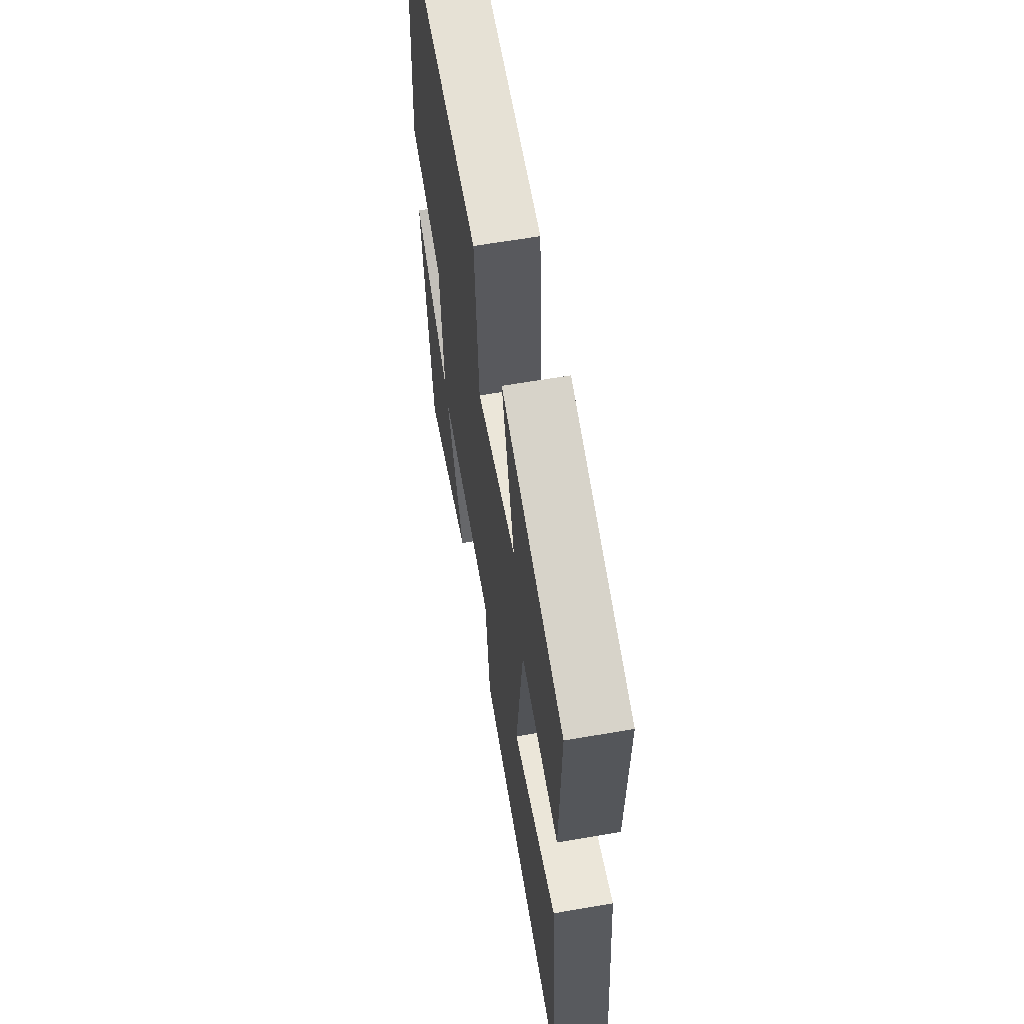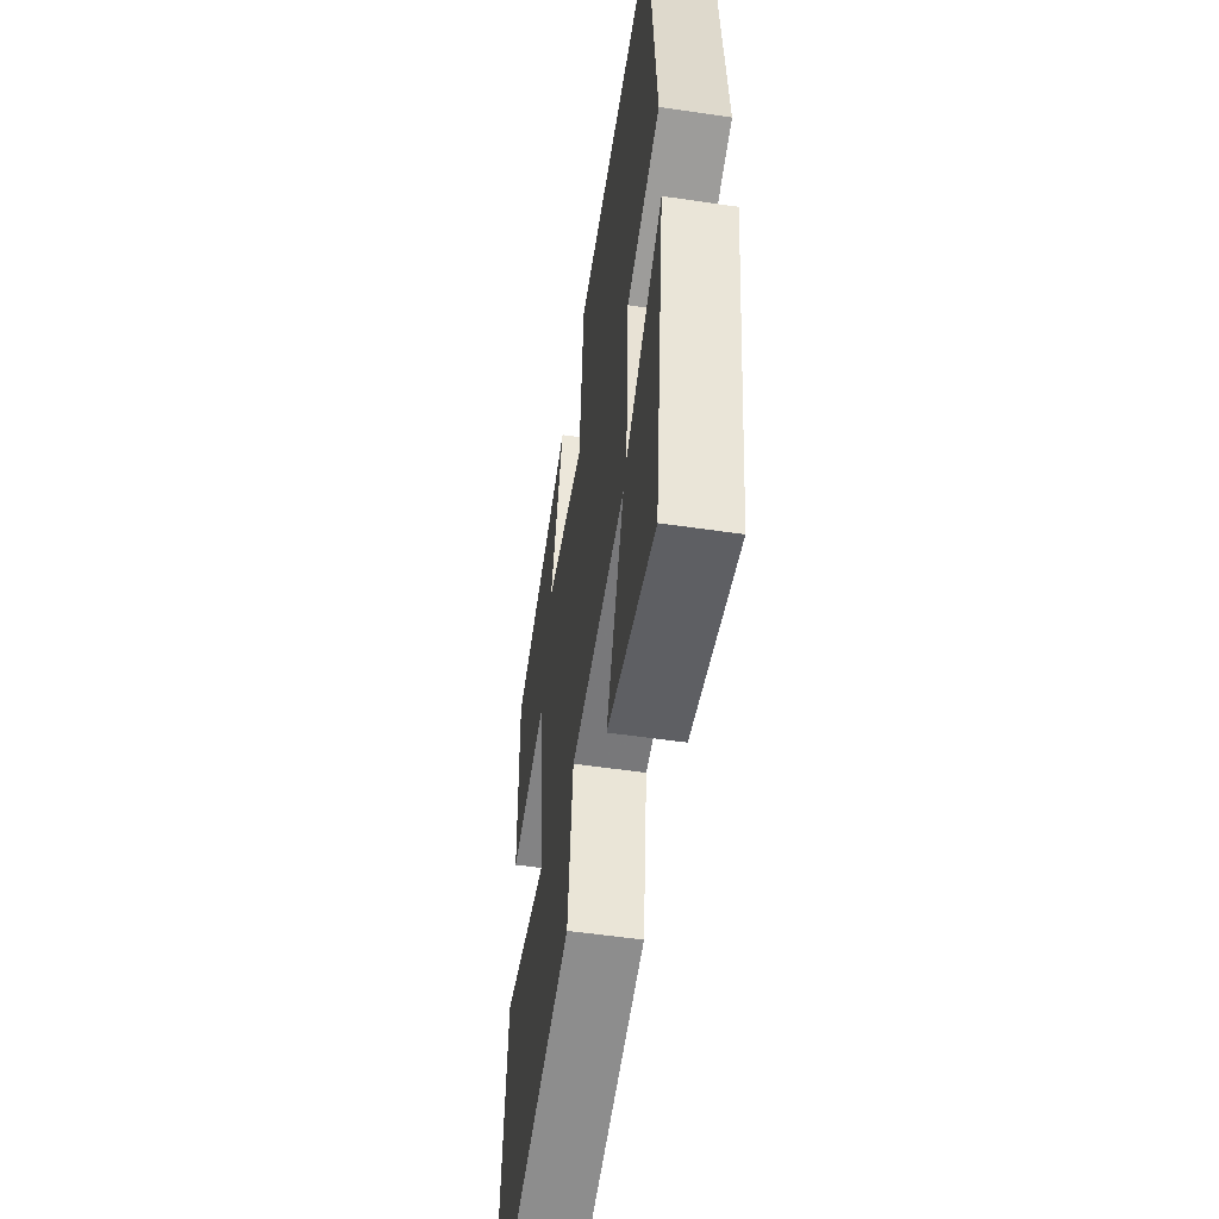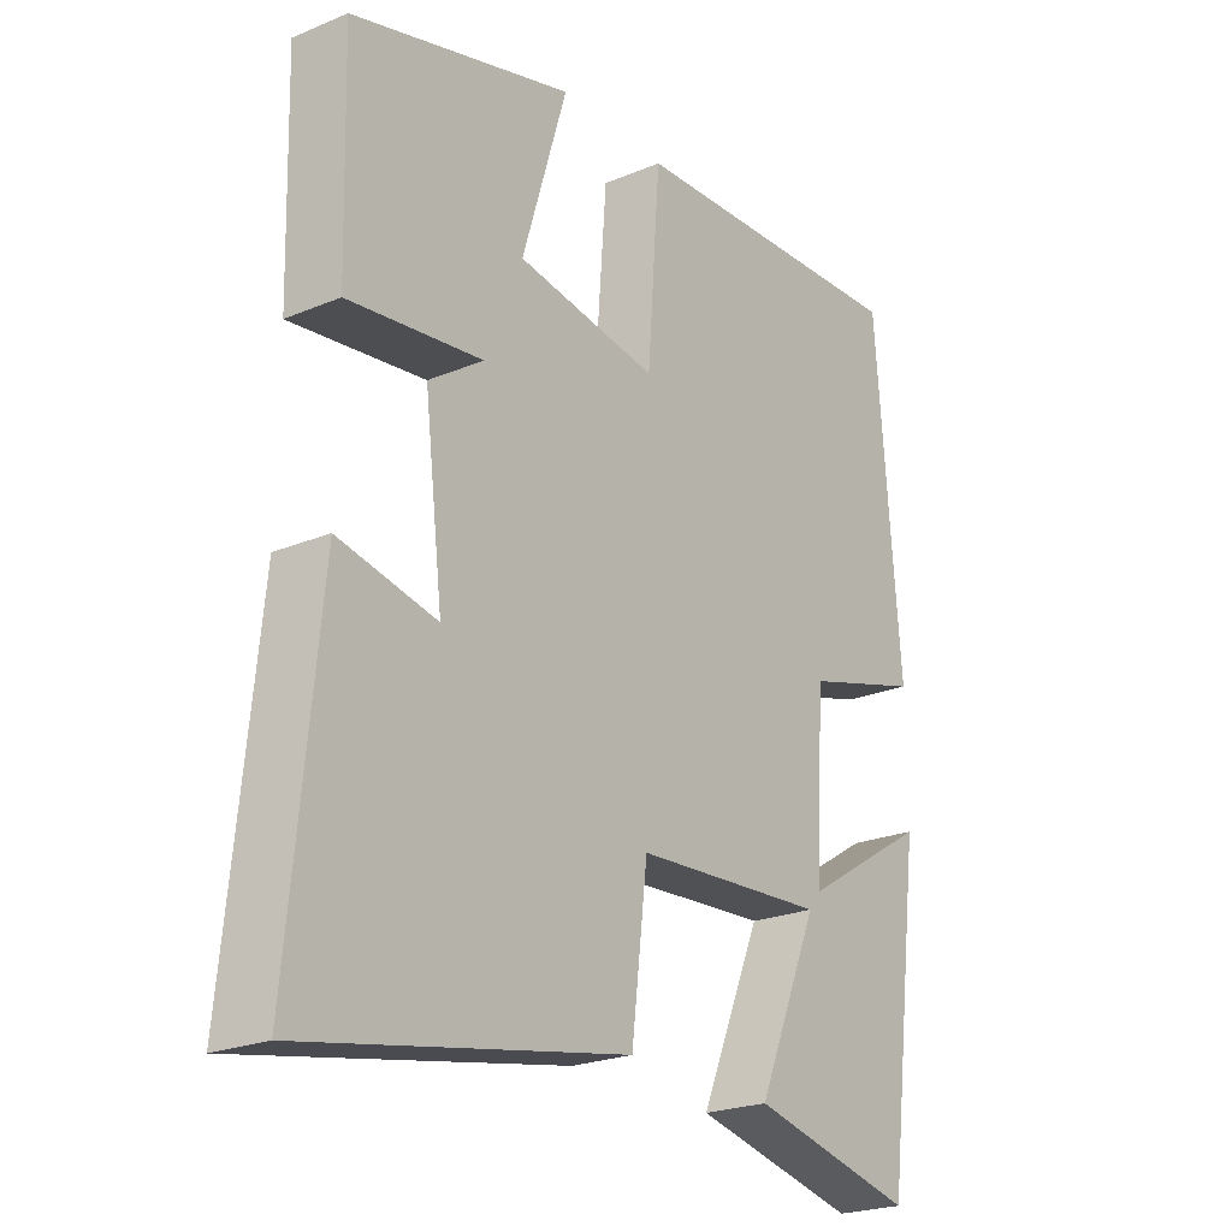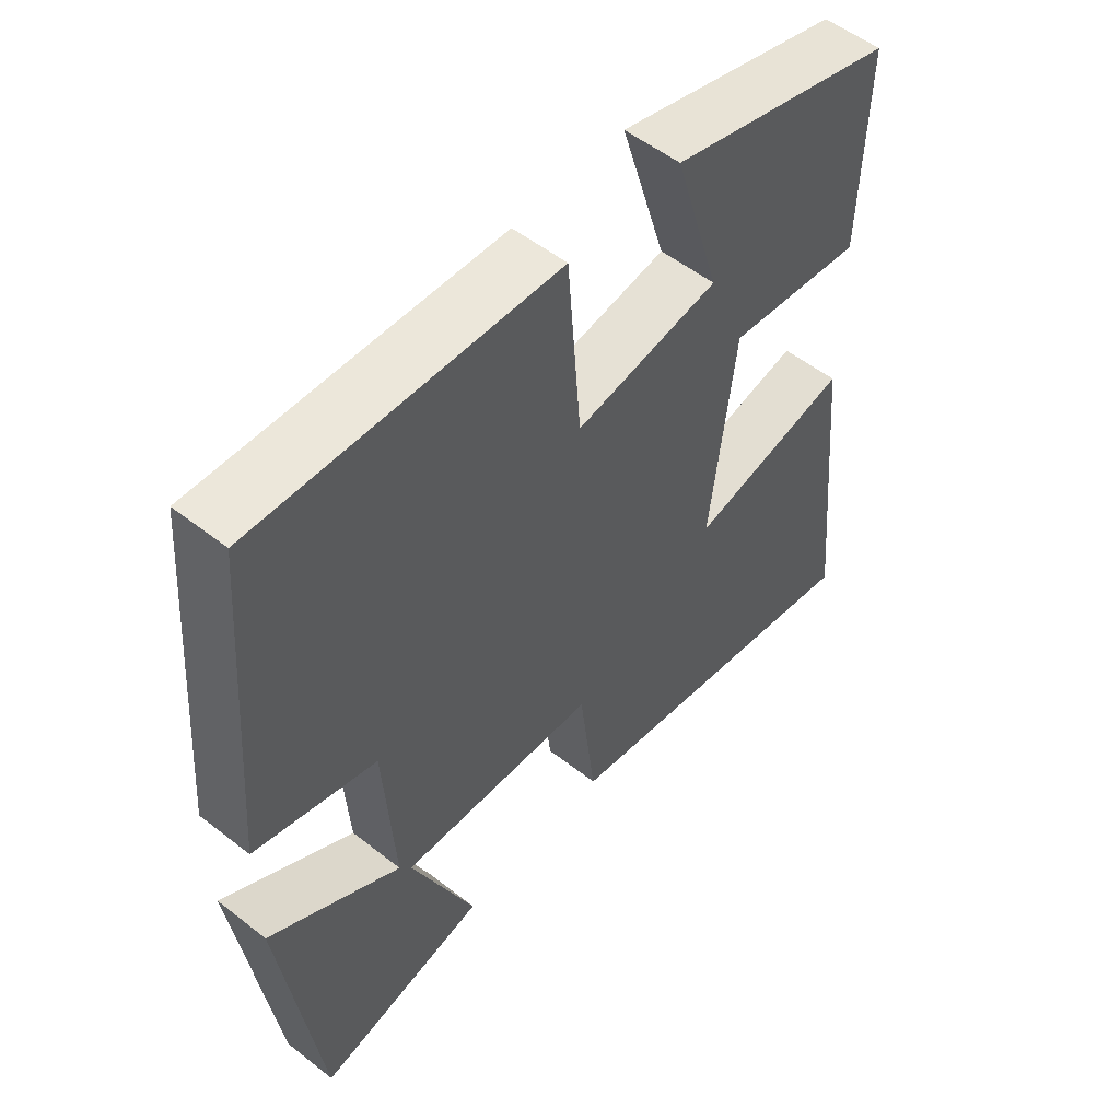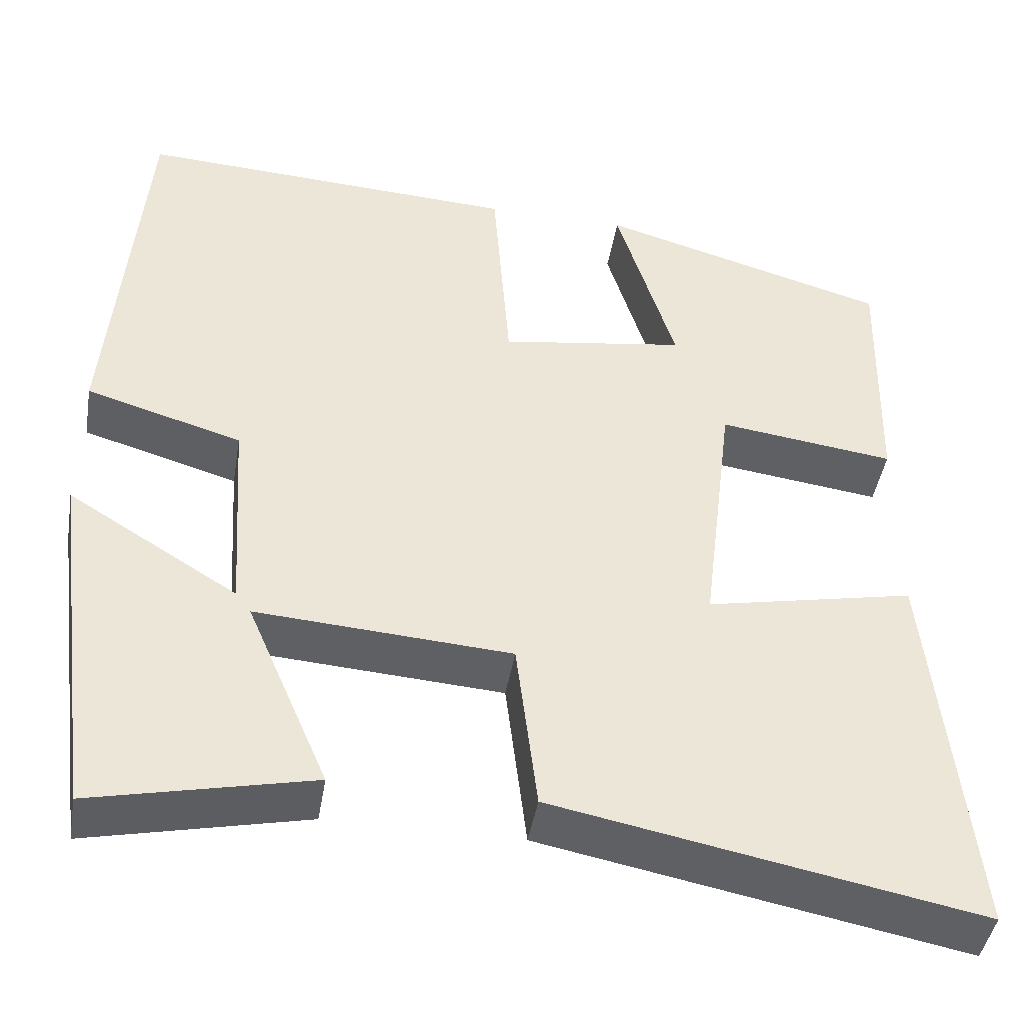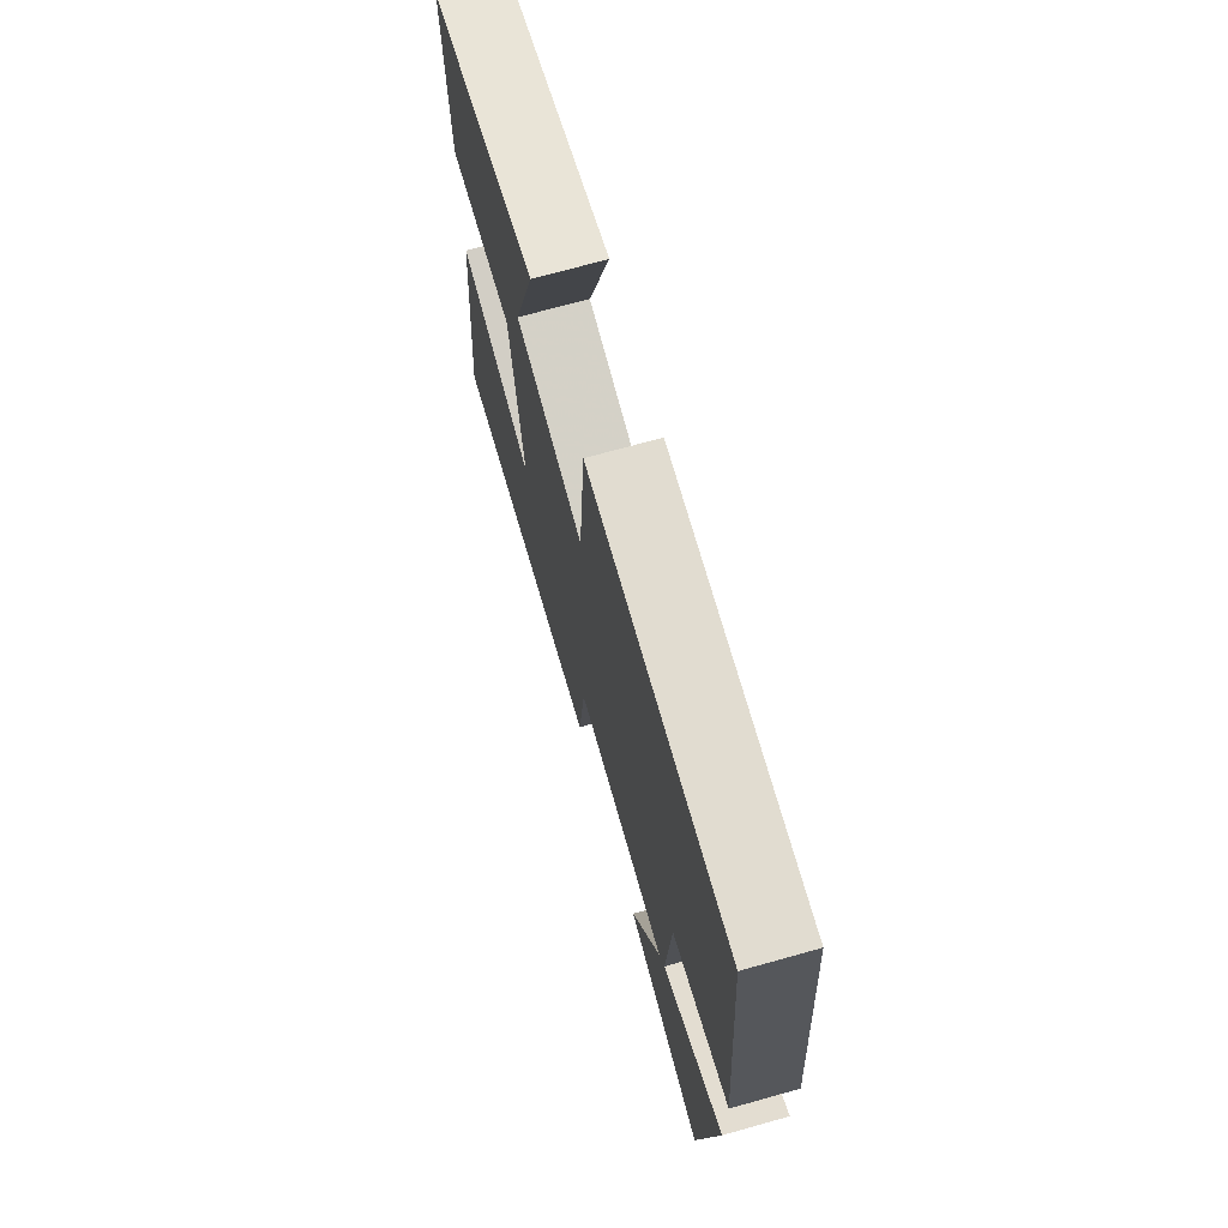
<metadata>
{"format":"obj","ext":"obj","renderer":"f3d","projection":"perspective","resolution":1024,"background":"white","views":[{"elev":61.9,"azim":-100.0,"up":"+Z"},{"elev":-53.8,"azim":81.1,"up":"+Z"},{"elev":-23.2,"azim":-54.7,"up":"+Z"},{"elev":53.9,"azim":129.8,"up":"+Z"},{"elev":-44.2,"azim":170.5,"up":"+Z"},{"elev":71.9,"azim":74.4,"up":"+Z"}]}
</metadata>
<code>
v -0.508 0.07 0.402
v -0.163 0.07 0.5
v -0.233 0.07 0.268
v -0.013 0.07 0.234
v 0.007 0.07 0.5
v 0.462 0.07 0.523
v 0.5 0.07 0.05
v 0.315 0.07 -0.004
v 0.299 0.07 -0.25
v 0.5 0.07 -0.126
v 0.443 0.07 -0.558
v 0.184 0.07 -0.5
v 0.281 0.07 -0.274
v -0.021 0.07 -0.294
v -0.046 0.07 -0.5
v -0.546 0.07 -0.595
v -0.5 0.07 -0.133
v -0.253 0.07 -0.184
v -0.291 0.07 0.128
v -0.5 0.07 0.101
v -0.508 0 0.402
v -0.163 0 0.5
v -0.233 0 0.268
v -0.013 0 0.234
v 0.007 0 0.5
v 0.462 0 0.523
v 0.5 0 0.05
v 0.315 0 -0.004
v 0.299 0 -0.25
v 0.5 0 -0.126
v 0.443 0 -0.558
v 0.184 0 -0.5
v 0.281 0 -0.274
v -0.021 0 -0.294
v -0.046 0 -0.5
v -0.546 0 -0.595
v -0.5 0 -0.133
v -0.253 0 -0.184
v -0.291 0 0.128
v -0.5 0 0.101
f 19 20 1 2
f 15 16 17 18
f 14 15 18 19
f 13 14 19
f 10 11 12 13
f 9 10 13
f 8 9 13 19
f 4 5 6 7
f 3 4 7 8
f 19 2 3
f 3 8 19
f 22 21 40 39
f 38 37 36 35
f 39 38 35 34
f 39 34 33
f 33 32 31 30
f 33 30 29
f 39 33 29 28
f 27 26 25 24
f 28 27 24 23
f 23 22 39
f 39 28 23
f 1 21 22 2
f 2 22 23 3
f 3 23 24 4
f 4 24 25 5
f 5 25 26 6
f 6 26 27 7
f 7 27 28 8
f 8 28 29 9
f 9 29 30 10
f 10 30 31 11
f 11 31 32 12
f 12 32 33 13
f 13 33 34 14
f 14 34 35 15
f 15 35 36 16
f 16 36 37 17
f 17 37 38 18
f 18 38 39 19
f 19 39 40 20
f 20 40 21 1

</code>
